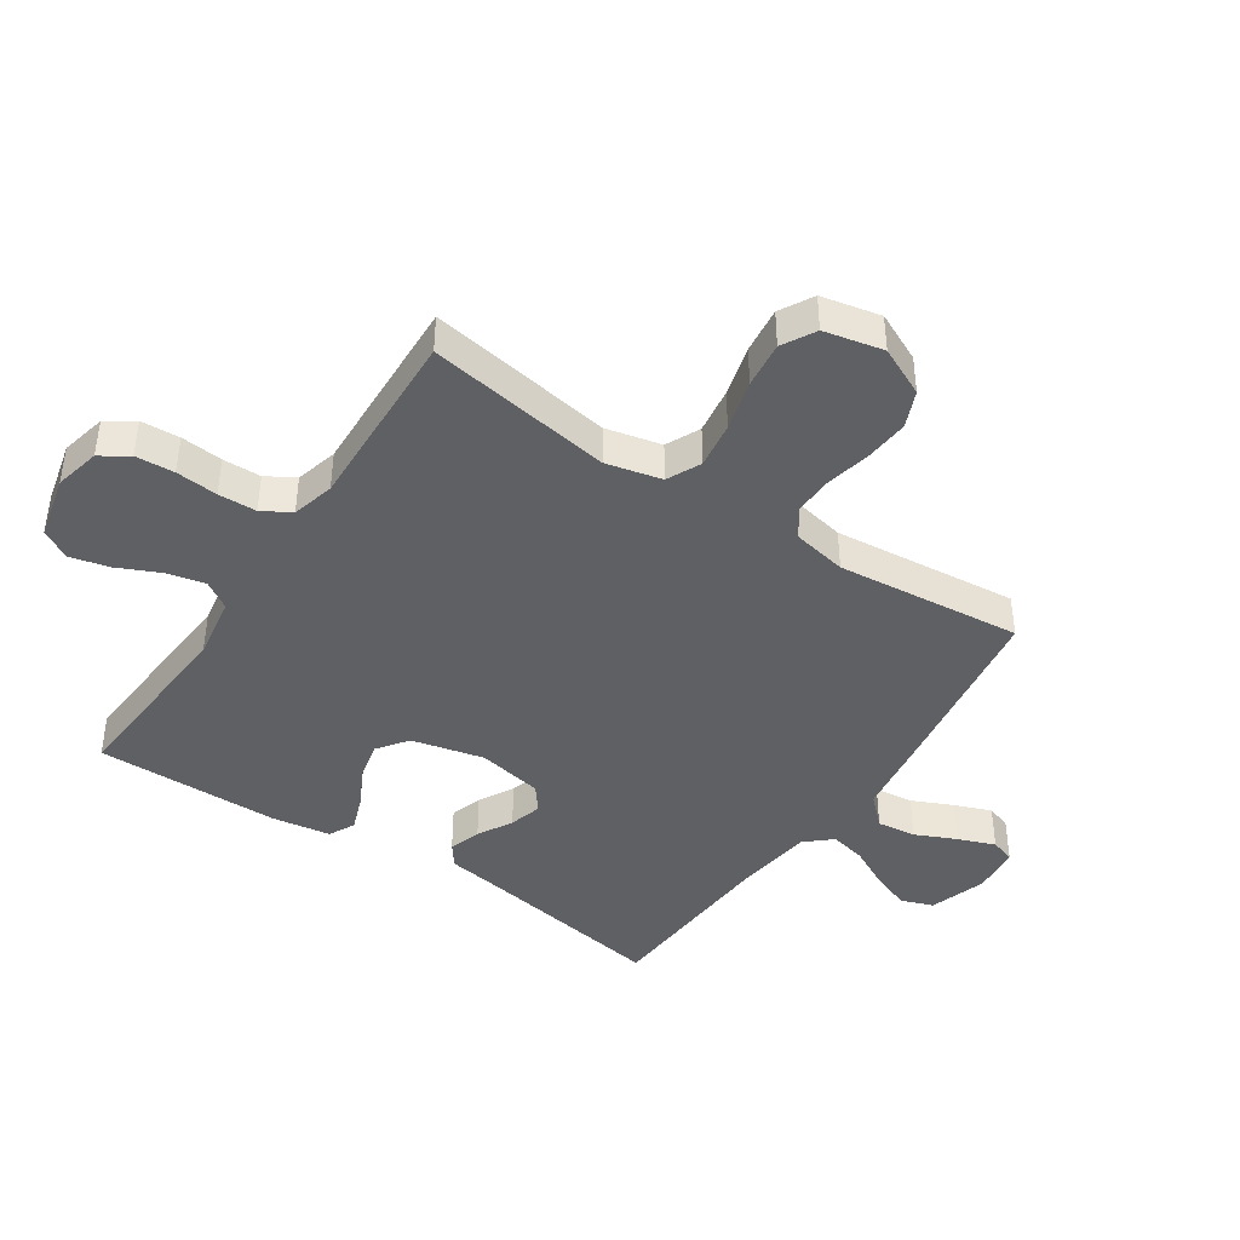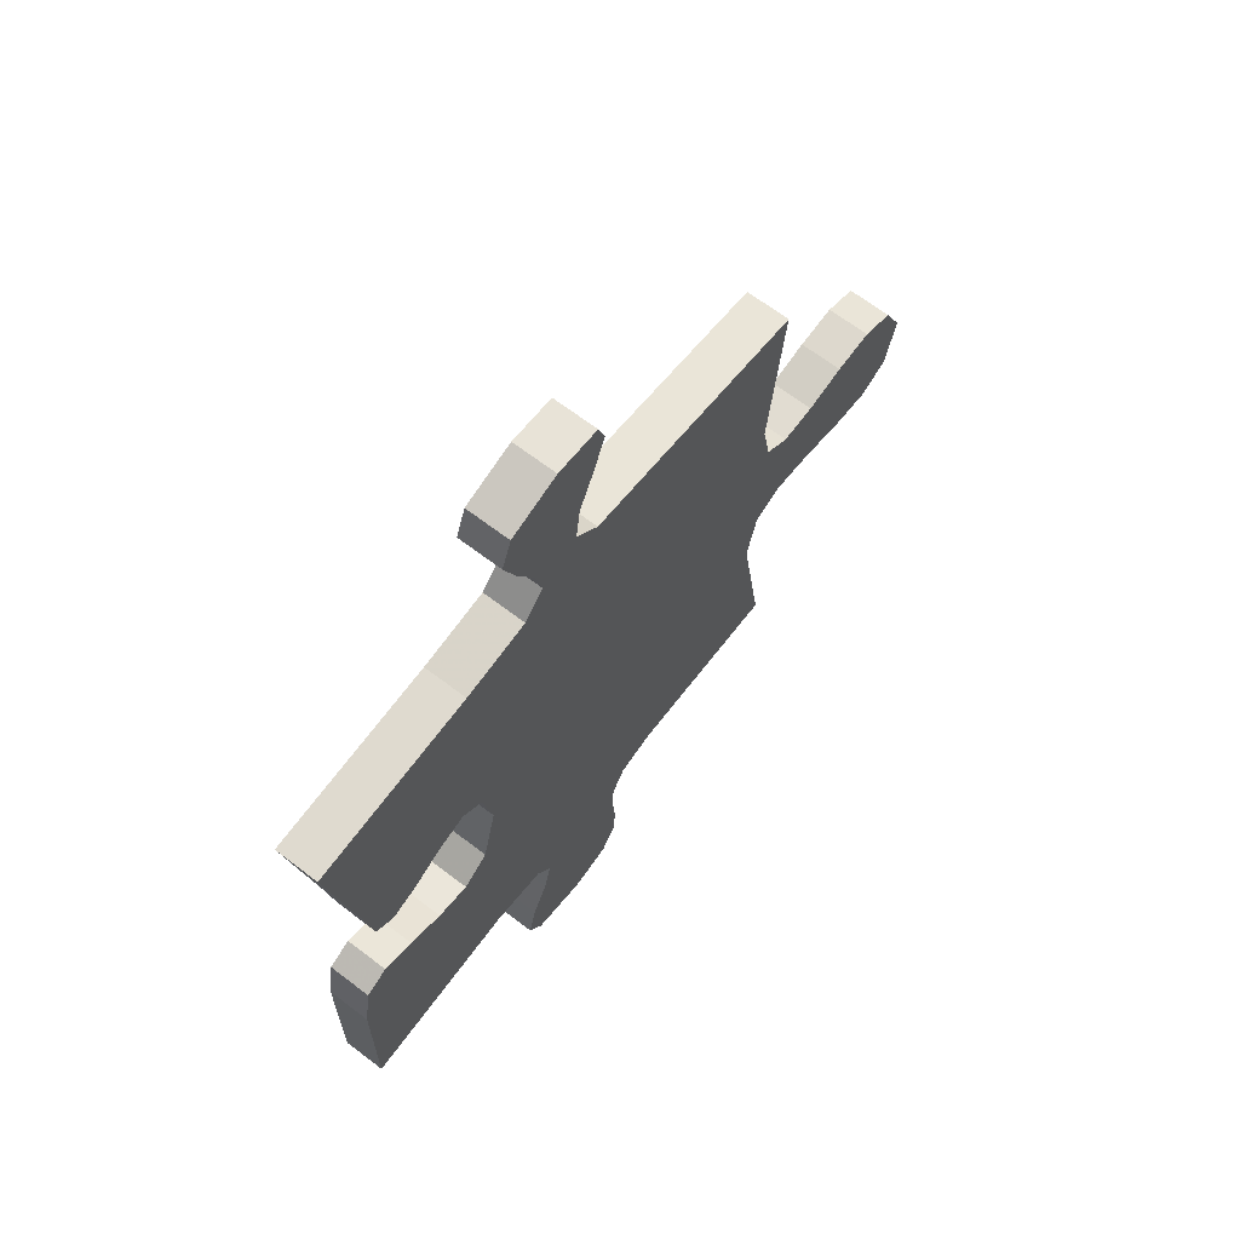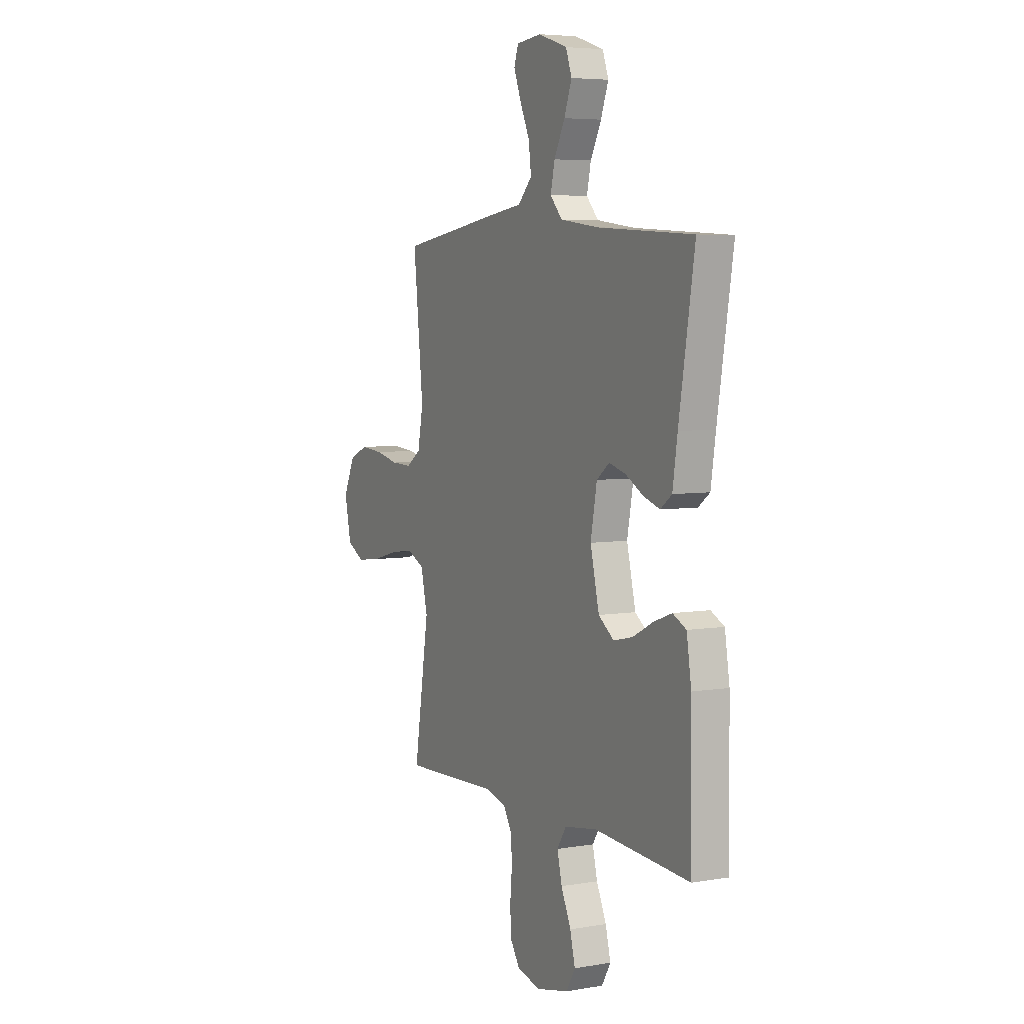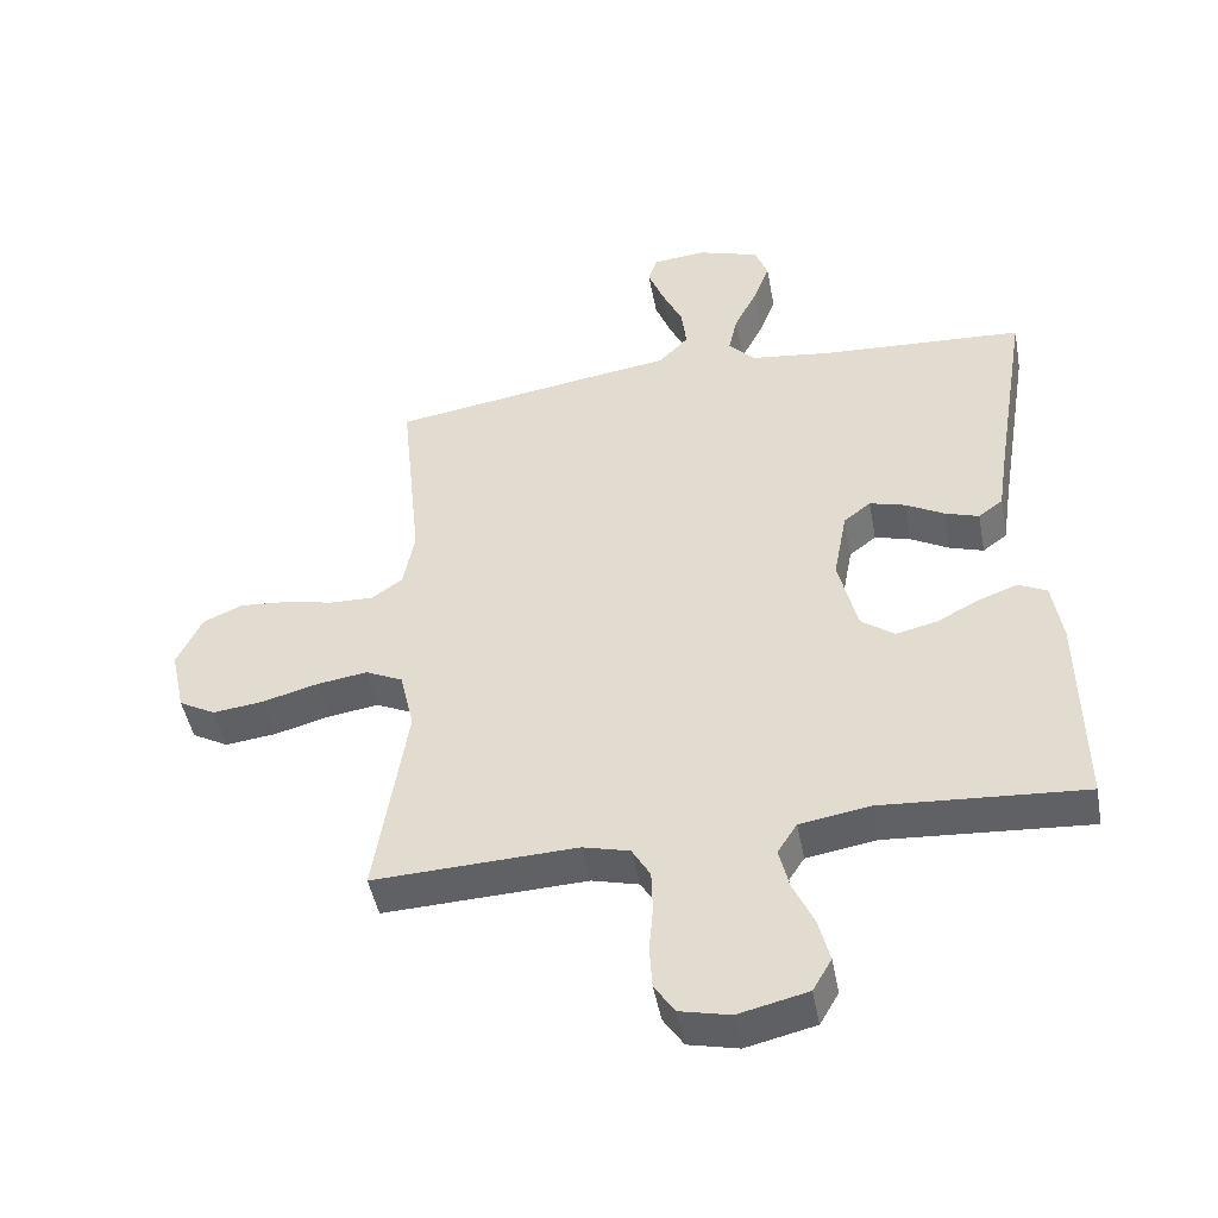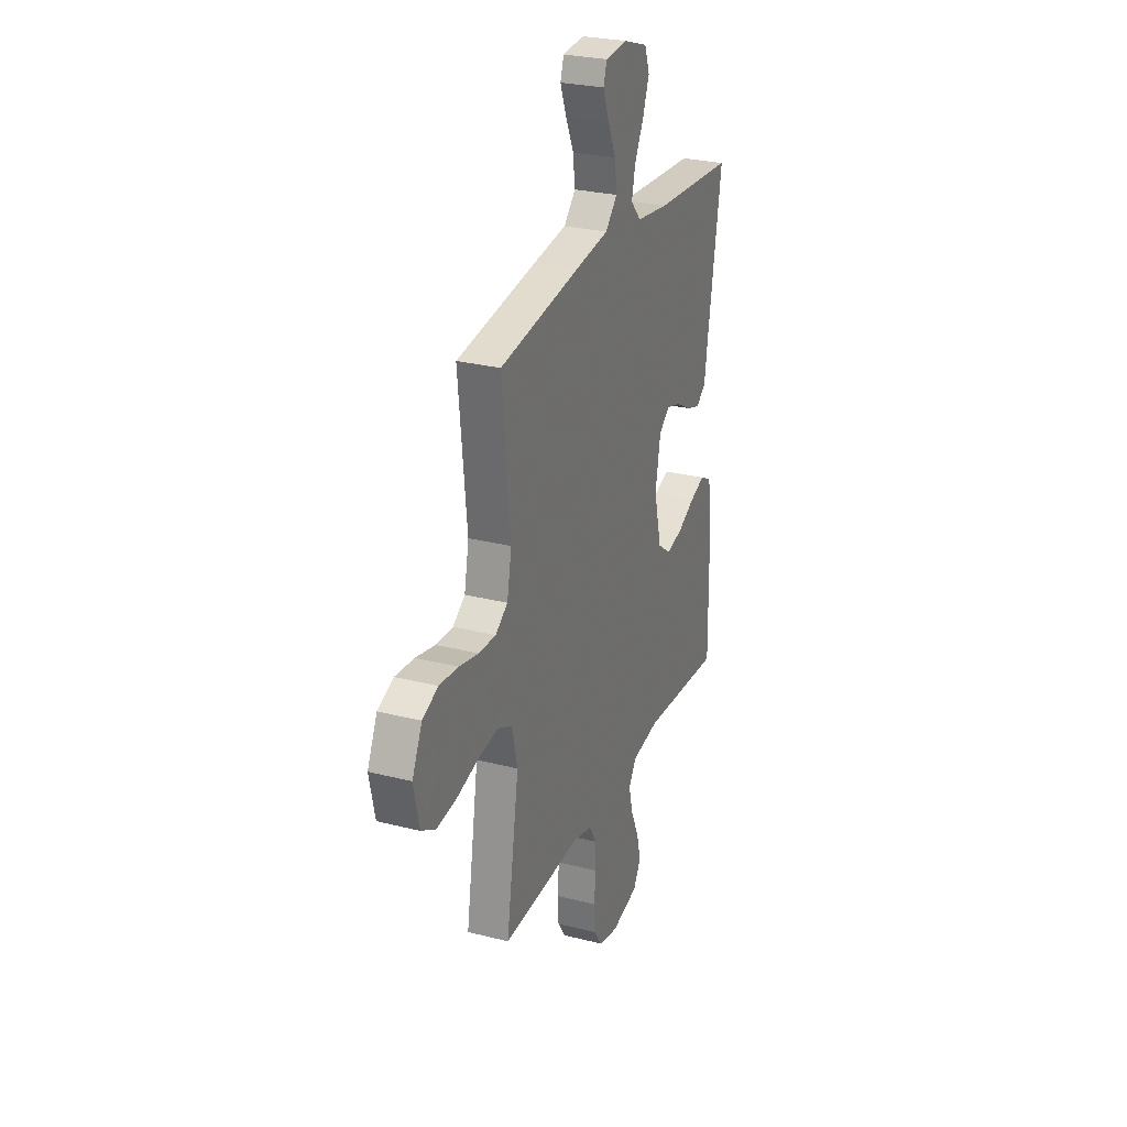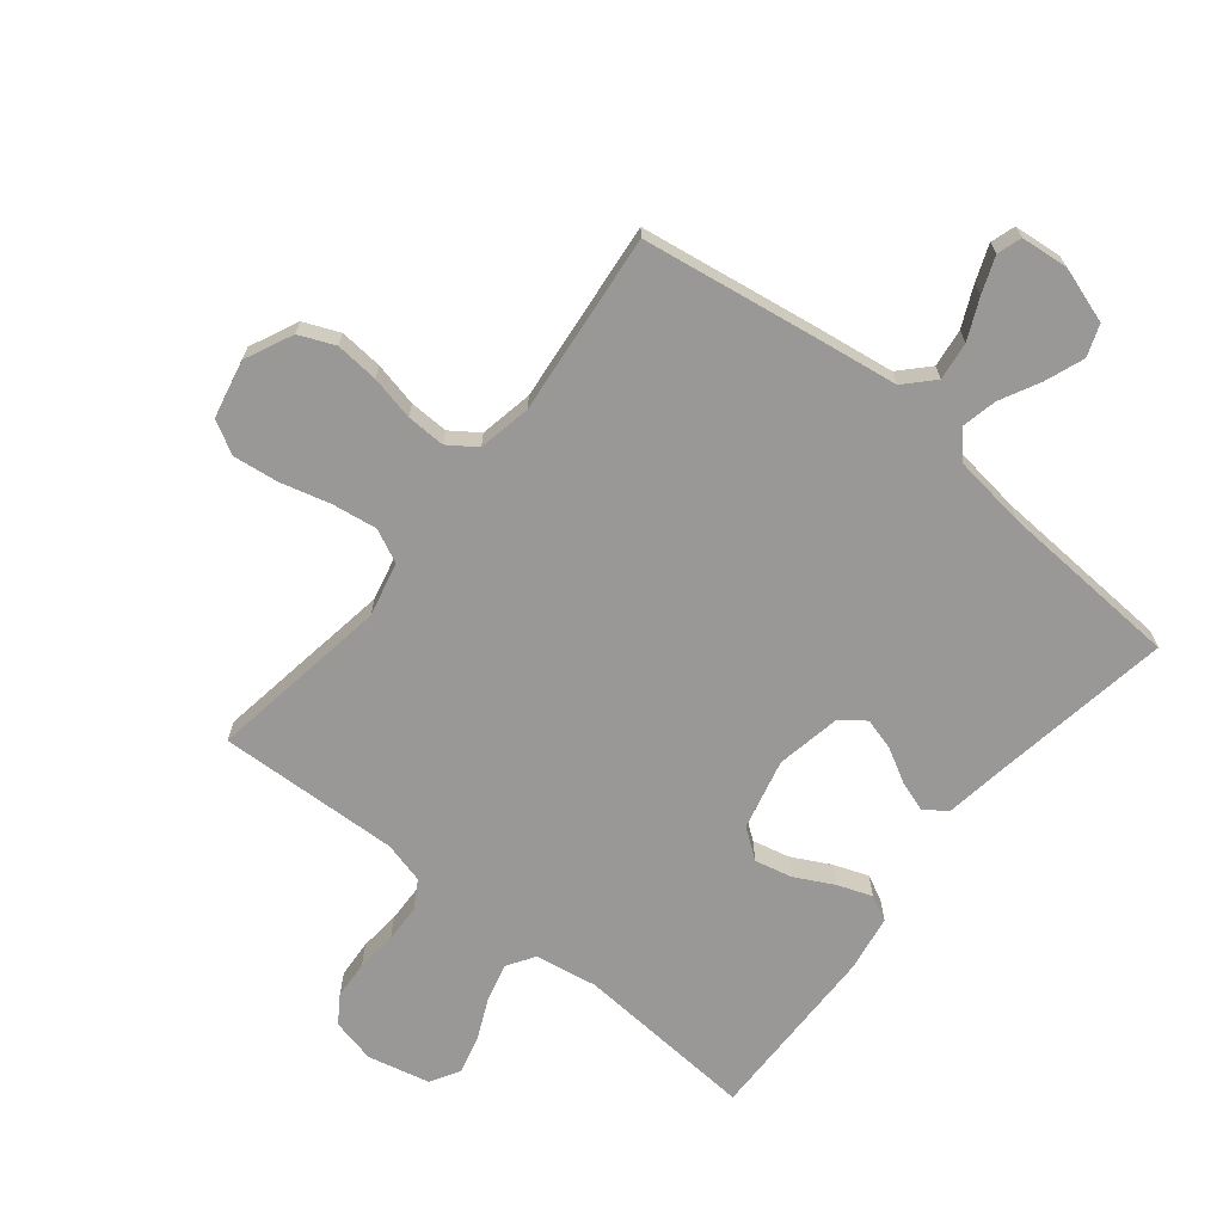
<metadata>
{"format":"obj","ext":"obj","renderer":"f3d","projection":"perspective","resolution":1024,"background":"white","views":[{"elev":-42.6,"azim":-123.8,"up":"+Y"},{"elev":67.5,"azim":127.3,"up":"+Z"},{"elev":5.5,"azim":62.4,"up":"+Z"},{"elev":-47.0,"azim":10.6,"up":"+Z"},{"elev":27.2,"azim":-68.4,"up":"+Z"},{"elev":-68.7,"azim":-38.8,"up":"+Y"}]}
</metadata>
<code>
v -0.5 0.07 0.5
v -0.2 0.07 0.546
v -0.075 0.07 0.564
v -0.031 0.07 0.61
v -0.039 0.07 0.673
v -0.069 0.07 0.739
v -0.092 0.07 0.799
v -0.079 0.07 0.839
v 0 0.07 0.847
v 0.092 0.07 0.817
v 0.111 0.07 0.765
v 0.087 0.07 0.701
v 0.053 0.07 0.635
v 0.04 0.07 0.576
v 0.078 0.07 0.534
v 0.2 0.07 0.518
v 0.5 0.07 0.5
v 0.451 0.07 0.2
v 0.436 0.07 0.101
v 0.4 0.07 0.074
v 0.349 0.07 0.091
v 0.293 0.07 0.122
v 0.24 0.07 0.137
v 0.2 0.07 0.106
v 0.18 0.07 0
v 0.208 0.07 -0.117
v 0.257 0.07 -0.153
v 0.318 0.07 -0.139
v 0.382 0.07 -0.106
v 0.439 0.07 -0.085
v 0.481 0.07 -0.106
v 0.496 0.07 -0.2
v 0.5 0.07 -0.5
v 0.2 0.07 -0.479
v 0.097 0.07 -0.496
v 0.068 0.07 -0.541
v 0.083 0.07 -0.603
v 0.114 0.07 -0.671
v 0.13 0.07 -0.735
v 0.102 0.07 -0.783
v 0 0.07 -0.807
v -0.074 0.07 -0.79
v -0.104 0.07 -0.745
v -0.108 0.07 -0.682
v -0.102 0.07 -0.614
v -0.104 0.07 -0.552
v -0.131 0.07 -0.506
v -0.2 0.07 -0.488
v -0.5 0.07 -0.5
v -0.453 0.07 -0.2
v -0.474 0.07 -0.11
v -0.529 0.07 -0.084
v -0.604 0.07 -0.095
v -0.686 0.07 -0.117
v -0.761 0.07 -0.126
v -0.815 0.07 -0.096
v -0.836 0.07 0
v -0.799 0.07 0.079
v -0.74 0.07 0.104
v -0.669 0.07 0.098
v -0.596 0.07 0.082
v -0.532 0.07 0.08
v -0.486 0.07 0.112
v -0.469 0.07 0.2
v -0.5 0 0.5
v -0.2 0 0.546
v -0.075 0 0.564
v -0.031 0 0.61
v -0.039 0 0.673
v -0.069 0 0.739
v -0.092 0 0.799
v -0.079 0 0.839
v 0 0 0.847
v 0.092 0 0.817
v 0.111 0 0.765
v 0.087 0 0.701
v 0.053 0 0.635
v 0.04 0 0.576
v 0.078 0 0.534
v 0.2 0 0.518
v 0.5 0 0.5
v 0.451 0 0.2
v 0.436 0 0.101
v 0.4 0 0.074
v 0.349 0 0.091
v 0.293 0 0.122
v 0.24 0 0.137
v 0.2 0 0.106
v 0.18 0 0
v 0.208 0 -0.117
v 0.257 0 -0.153
v 0.318 0 -0.139
v 0.382 0 -0.106
v 0.439 0 -0.085
v 0.481 0 -0.106
v 0.496 0 -0.2
v 0.5 0 -0.5
v 0.2 0 -0.479
v 0.097 0 -0.496
v 0.068 0 -0.541
v 0.083 0 -0.603
v 0.114 0 -0.671
v 0.13 0 -0.735
v 0.102 0 -0.783
v 0 0 -0.807
v -0.074 0 -0.79
v -0.104 0 -0.745
v -0.108 0 -0.682
v -0.102 0 -0.614
v -0.104 0 -0.552
v -0.131 0 -0.506
v -0.2 0 -0.488
v -0.5 0 -0.5
v -0.453 0 -0.2
v -0.474 0 -0.11
v -0.529 0 -0.084
v -0.604 0 -0.095
v -0.686 0 -0.117
v -0.761 0 -0.126
v -0.815 0 -0.096
v -0.836 0 0
v -0.799 0 0.079
v -0.74 0 0.104
v -0.669 0 0.098
v -0.596 0 0.082
v -0.532 0 0.08
v -0.486 0 0.112
v -0.469 0 0.2
f 59 60 61
f 58 59 61
f 57 58 61
f 56 57 61
f 55 56 61
f 54 55 61
f 53 54 61
f 52 53 61 62
f 51 52 62 63
f 48 49 50
f 51 63 64
f 50 51 64
f 48 50 64
f 47 48 64
f 43 44 45
f 42 43 45
f 41 42 45
f 40 41 45
f 39 40 45
f 38 39 45
f 37 38 45
f 36 37 45 46
f 1 2 3
f 64 1 3
f 47 64 3
f 46 47 3
f 36 46 3
f 35 36 3
f 32 33 34
f 31 32 34
f 30 31 34
f 29 30 34
f 28 29 34
f 20 21 22
f 19 20 22
f 18 19 22
f 18 22 23
f 17 18 23
f 16 17 23
f 15 16 23 24
f 11 12 13
f 10 11 13
f 9 10 13
f 8 9 13
f 7 8 13
f 6 7 13
f 5 6 13
f 4 5 13 14
f 15 24 25
f 14 15 25
f 4 14 25
f 3 4 25
f 27 28 34 35
f 35 3 25 26
f 26 27 35
f 125 124 123
f 125 123 122
f 125 122 121
f 125 121 120
f 125 120 119
f 125 119 118
f 125 118 117
f 126 125 117 116
f 127 126 116 115
f 114 113 112
f 128 127 115
f 128 115 114
f 128 114 112
f 128 112 111
f 109 108 107
f 109 107 106
f 109 106 105
f 109 105 104
f 109 104 103
f 109 103 102
f 109 102 101
f 110 109 101 100
f 67 66 65
f 67 65 128
f 67 128 111
f 67 111 110
f 67 110 100
f 67 100 99
f 98 97 96
f 98 96 95
f 98 95 94
f 98 94 93
f 98 93 92
f 86 85 84
f 86 84 83
f 86 83 82
f 87 86 82
f 87 82 81
f 87 81 80
f 88 87 80 79
f 77 76 75
f 77 75 74
f 77 74 73
f 77 73 72
f 77 72 71
f 77 71 70
f 77 70 69
f 78 77 69 68
f 89 88 79
f 89 79 78
f 89 78 68
f 89 68 67
f 99 98 92 91
f 90 89 67 99
f 99 91 90
f 1 65 66 2
f 2 66 67 3
f 3 67 68 4
f 4 68 69 5
f 5 69 70 6
f 6 70 71 7
f 7 71 72 8
f 8 72 73 9
f 9 73 74 10
f 10 74 75 11
f 11 75 76 12
f 12 76 77 13
f 13 77 78 14
f 14 78 79 15
f 15 79 80 16
f 16 80 81 17
f 17 81 82 18
f 18 82 83 19
f 19 83 84 20
f 20 84 85 21
f 21 85 86 22
f 22 86 87 23
f 23 87 88 24
f 24 88 89 25
f 25 89 90 26
f 26 90 91 27
f 27 91 92 28
f 28 92 93 29
f 29 93 94 30
f 30 94 95 31
f 31 95 96 32
f 32 96 97 33
f 33 97 98 34
f 34 98 99 35
f 35 99 100 36
f 36 100 101 37
f 37 101 102 38
f 38 102 103 39
f 39 103 104 40
f 40 104 105 41
f 41 105 106 42
f 42 106 107 43
f 43 107 108 44
f 44 108 109 45
f 45 109 110 46
f 46 110 111 47
f 47 111 112 48
f 48 112 113 49
f 49 113 114 50
f 50 114 115 51
f 51 115 116 52
f 52 116 117 53
f 53 117 118 54
f 54 118 119 55
f 55 119 120 56
f 56 120 121 57
f 57 121 122 58
f 58 122 123 59
f 59 123 124 60
f 60 124 125 61
f 61 125 126 62
f 62 126 127 63
f 63 127 128 64
f 64 128 65 1

</code>
